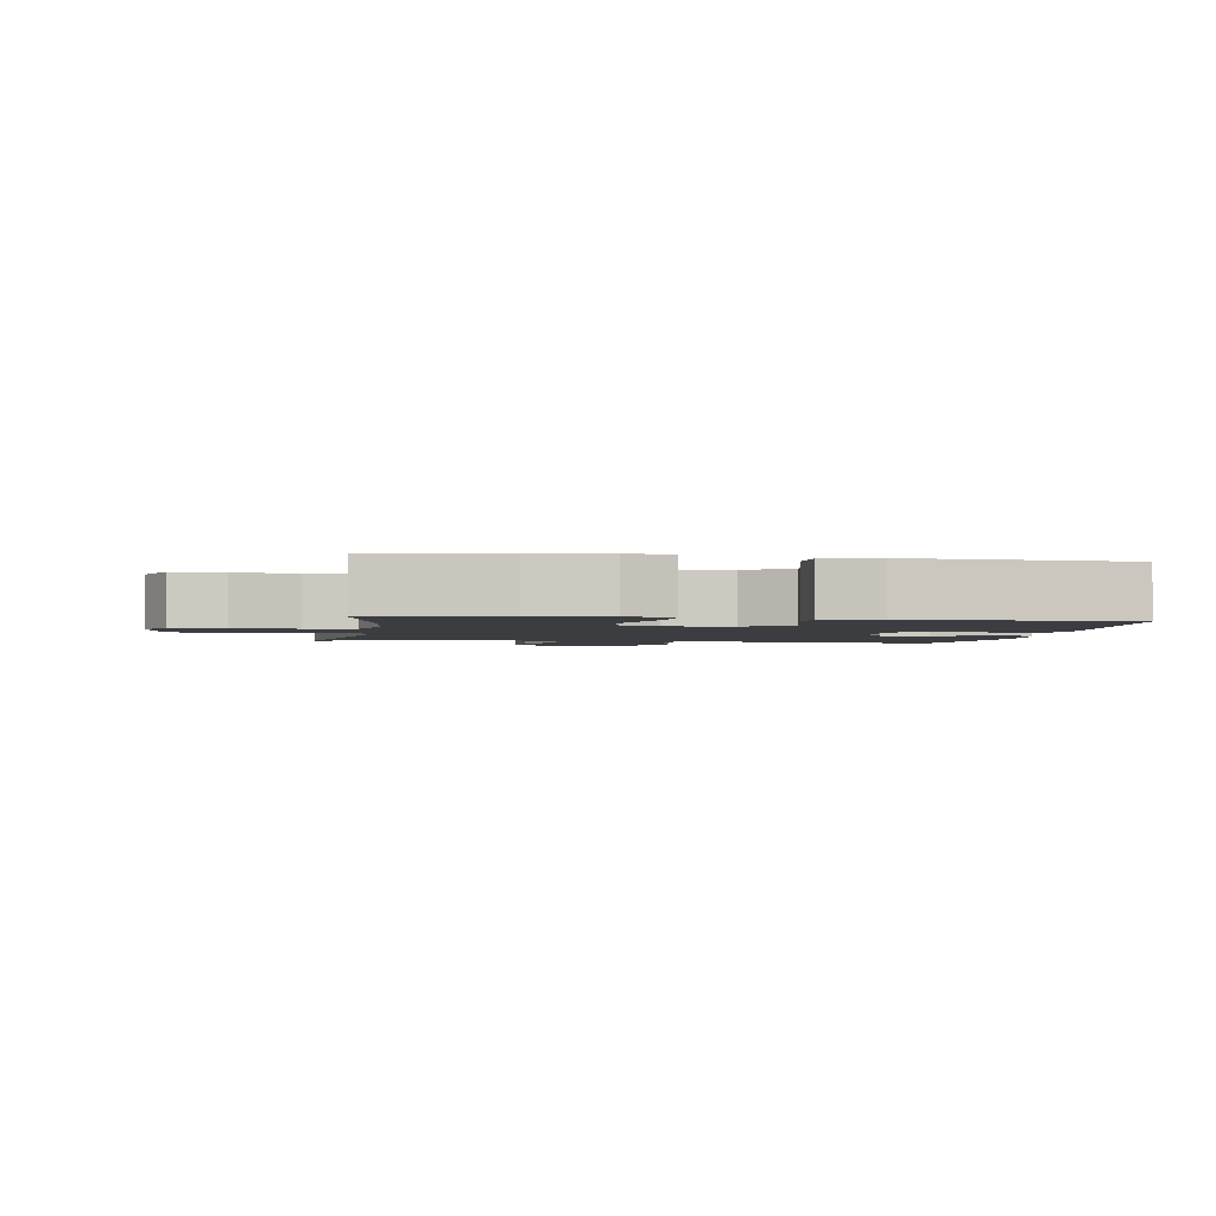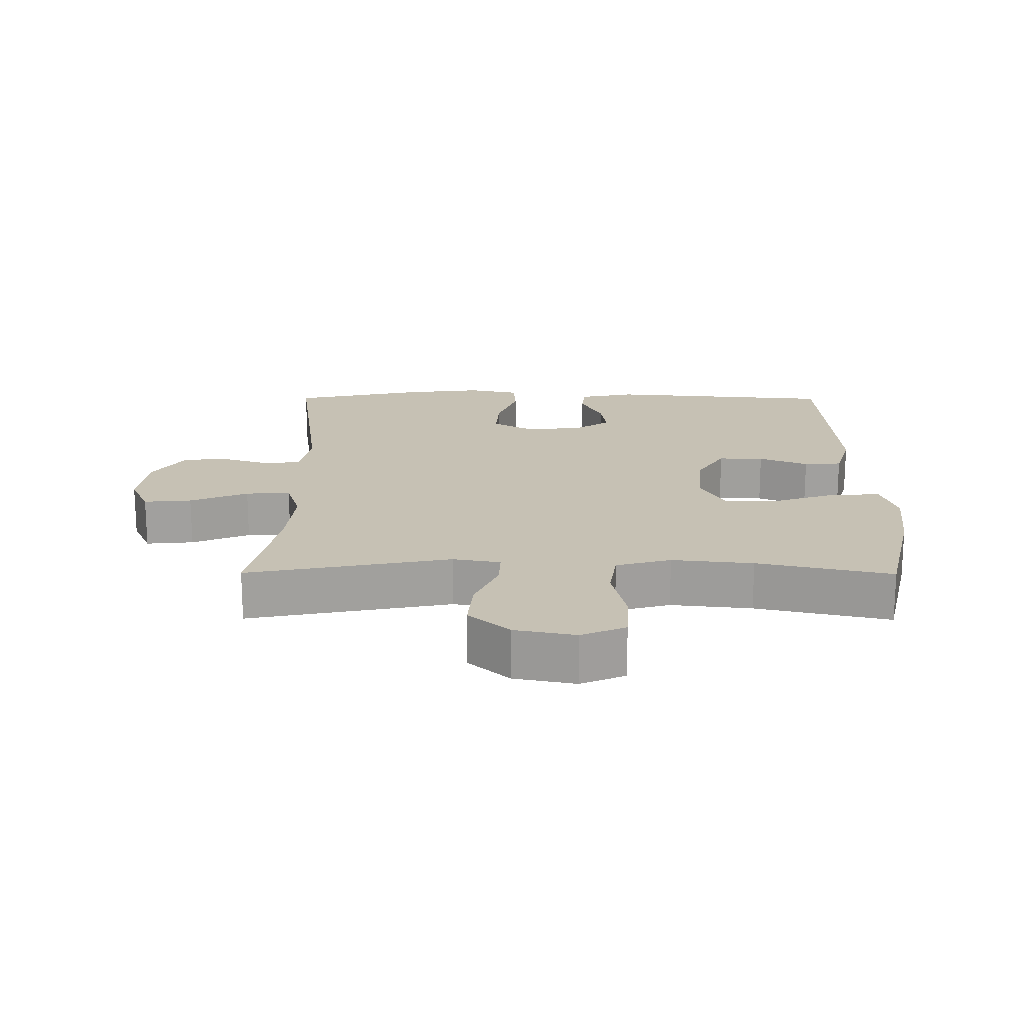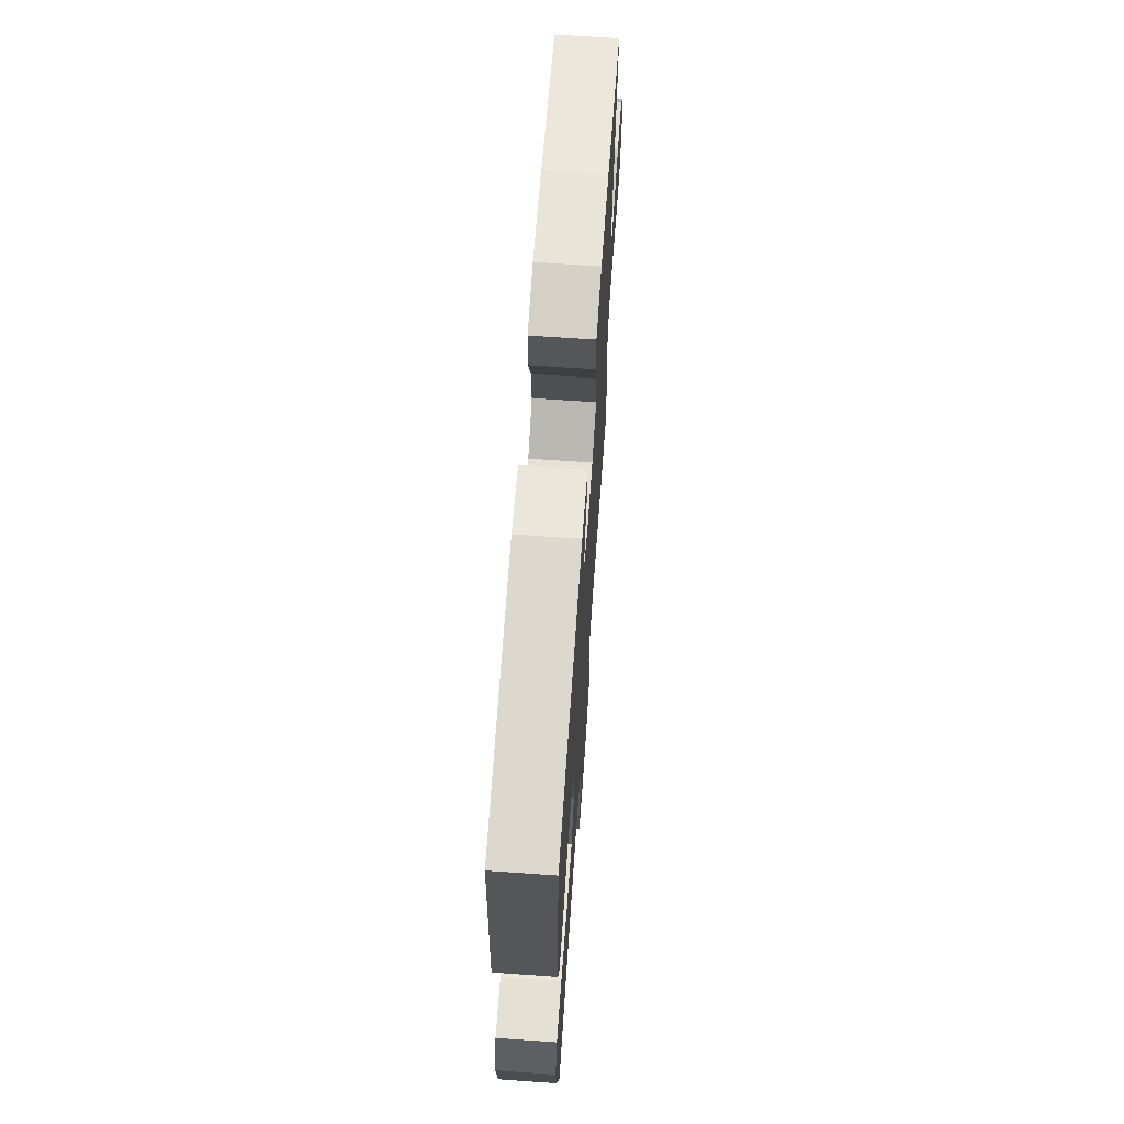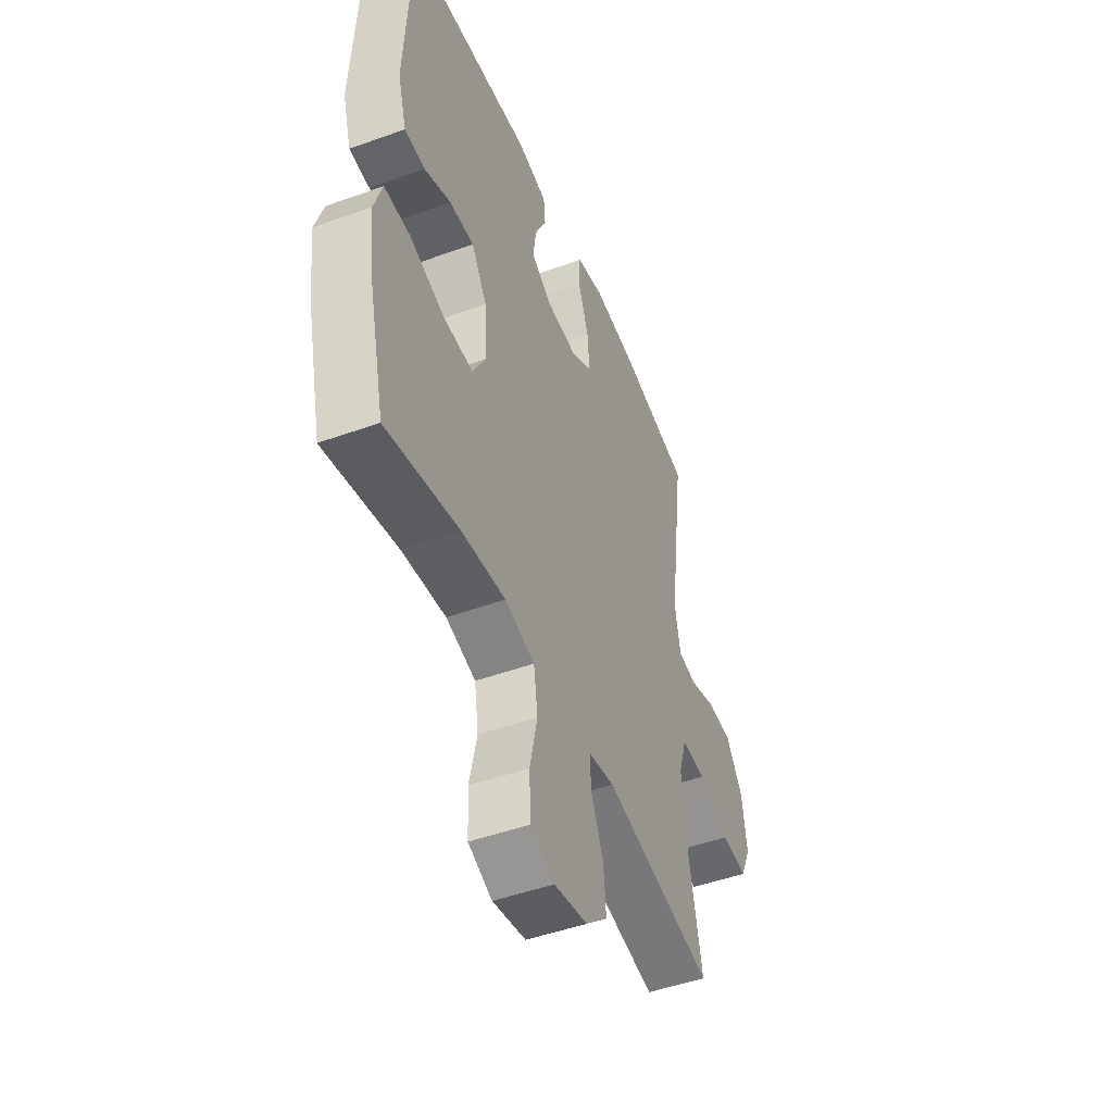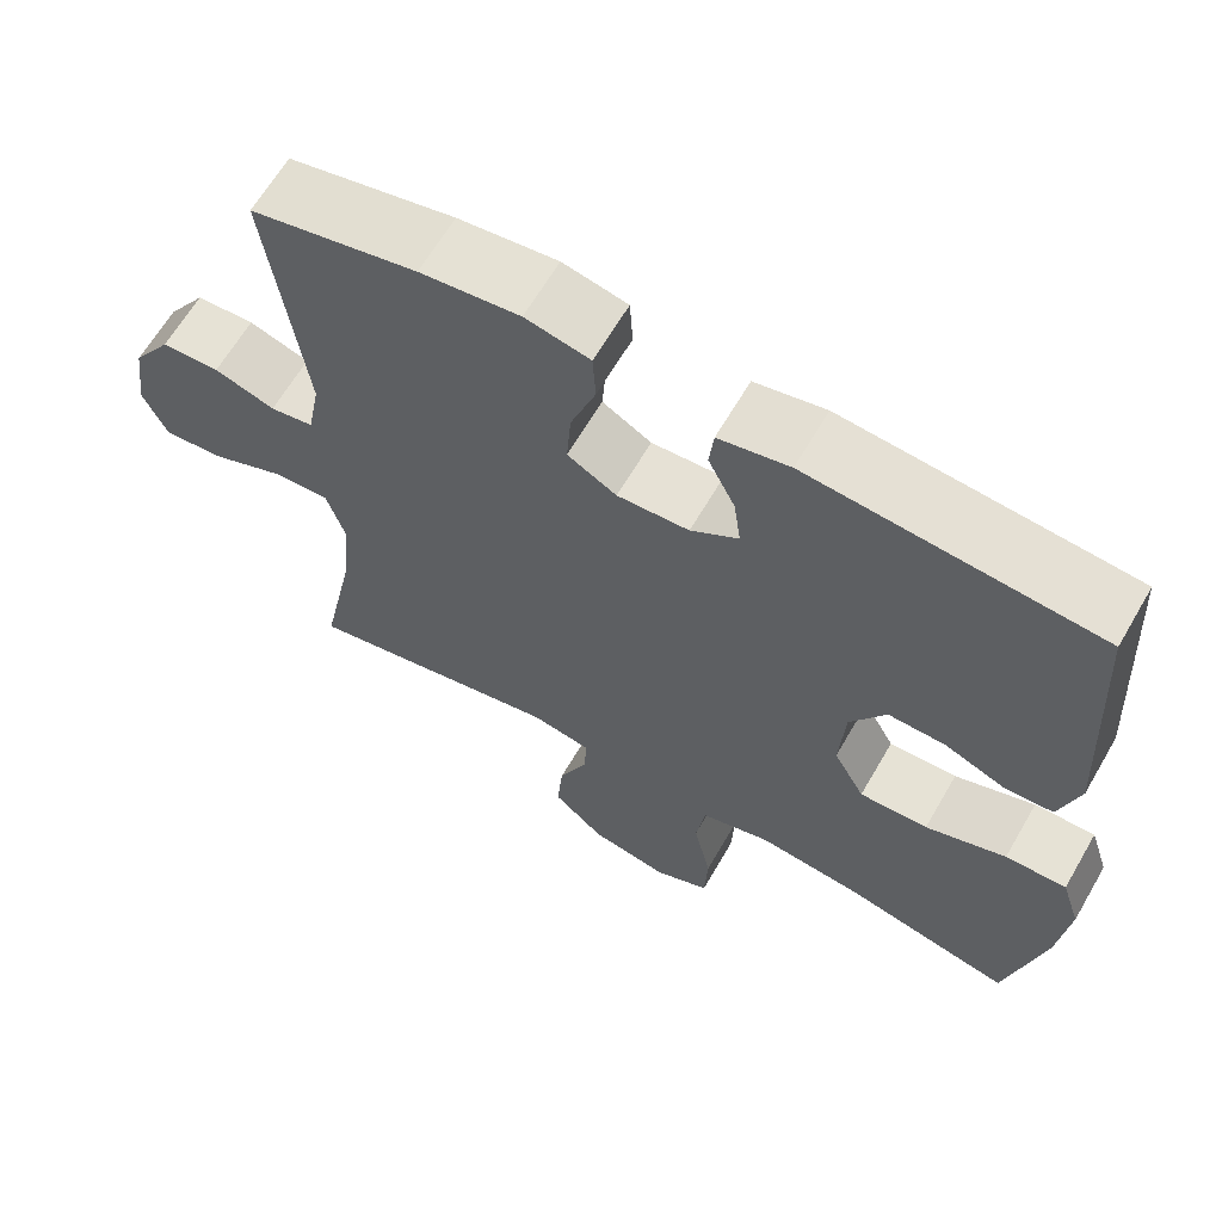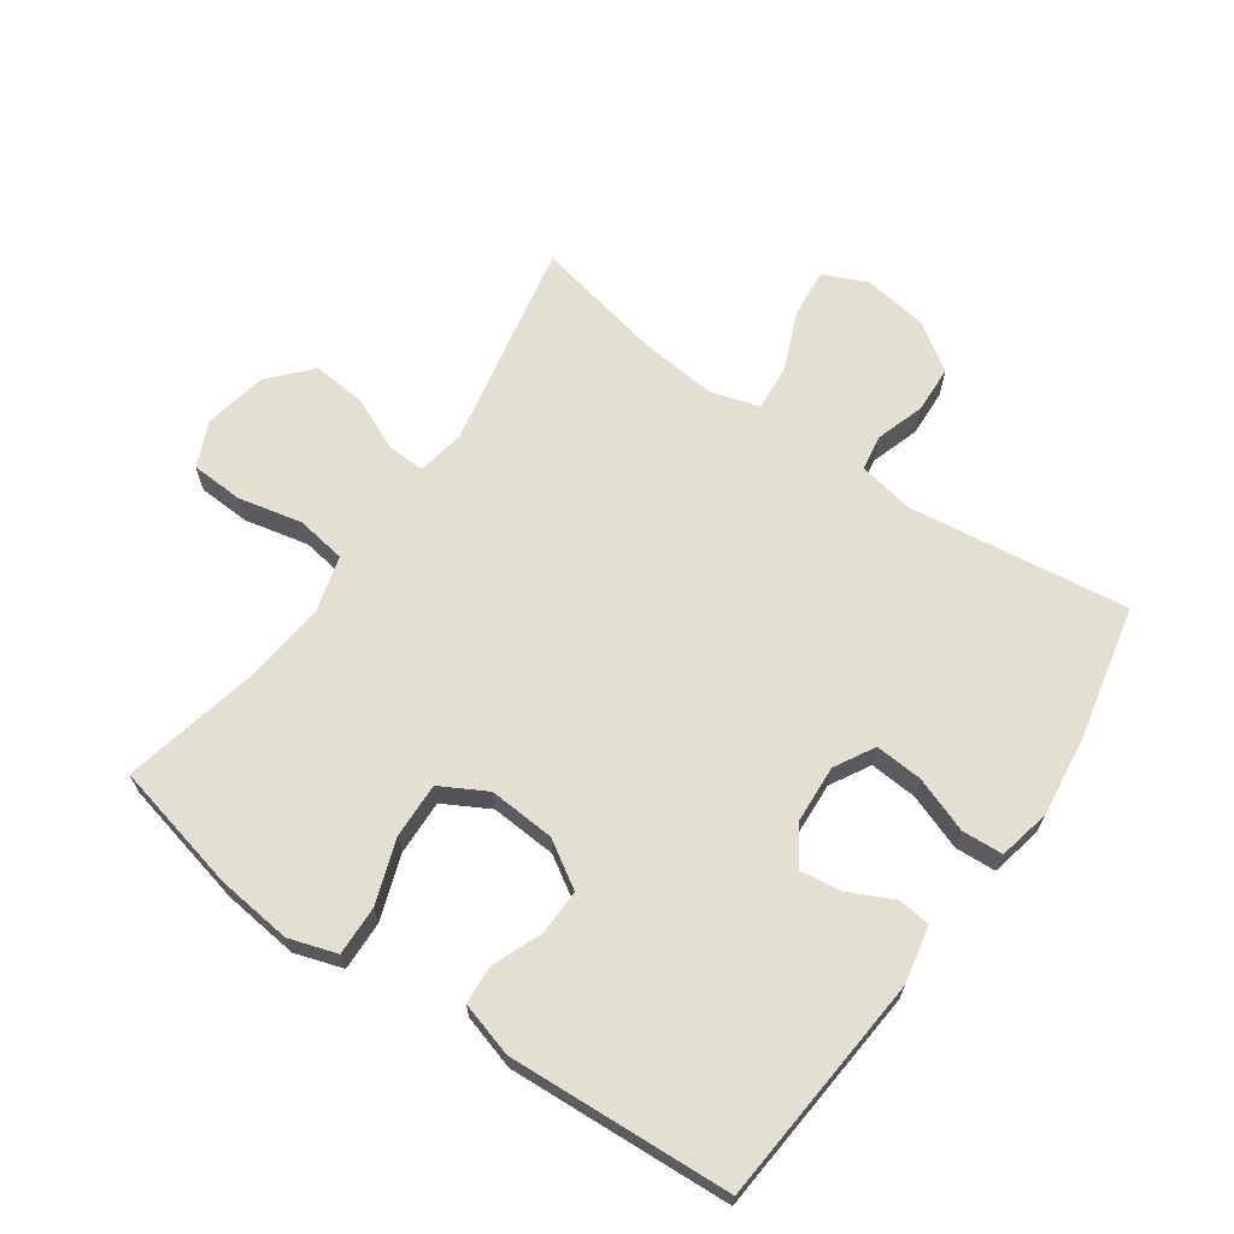
<metadata>
{"format":"obj","ext":"obj","renderer":"f3d","projection":"perspective","resolution":1024,"background":"white","views":[{"elev":-2.4,"azim":-99.0,"up":"+Y"},{"elev":18.6,"azim":-179.7,"up":"+Y"},{"elev":67.6,"azim":-86.0,"up":"+Z"},{"elev":-47.8,"azim":-67.9,"up":"+Z"},{"elev":64.1,"azim":-149.9,"up":"+Z"},{"elev":66.9,"azim":-55.1,"up":"+Y"}]}
</metadata>
<code>
o path7256
v 0.4285 0.0375 -0.2767
v 0.4169 0.0375 -0.1576
v 0.4396 0.0375 -0.08363
v 0.5101 0.0375 -0.0881
v 0.6015 0.0375 -0.1261
v 0.677 0.0375 -0.1331
v 0.7073 0.0375 -0.06588
v 0.6935 0.0375 0.03496
v 0.6443 0.0375 0.1076
v 0.5712 0.0375 0.111
v 0.4955 0.0375 0.08632
v 0.4412 0.0375 0.09552
v 0.425 0.0375 0.1813
v 0.4702 0.0375 0.5232
v 0.2625 0.0375 0.5687
v 0.1384 0.0375 0.5838
v 0.05759 0.0375 0.5663
v 0.05383 0.0375 0.5024
v 0.08511 0.0375 0.4164
v 0.09055 0.0375 0.3424
v 0.02911 0.0375 0.3076
v -0.0606 0.0375 0.3127
v -0.1201 0.0375 0.3515
v -0.1113 0.0375 0.4152
v -0.07777 0.0375 0.4841
v -0.08331 0.0375 0.5357
v -0.1718 0.0375 0.554
v -0.5315 0.0375 0.5232
v -0.5509 0.0375 0.1754
v -0.5259 0.0375 0.09085
v -0.4664 0.0375 0.08685
v -0.3892 0.0375 0.1183
v -0.3179 0.0375 0.1201
v -0.2733 0.0375 0.0485
v -0.2663 0.0375 -0.05463
v -0.3053 0.0375 -0.1259
v -0.3907 0.0375 -0.1232
v -0.4913 0.0375 -0.08891
v -0.5677 0.0375 -0.08668
v -0.5917 0.0375 -0.1609
v -0.5782 0.0375 -0.2791
v -0.5315 0.0375 -0.4787
v -0.3196 0.0375 -0.4312
v -0.1914 0.0375 -0.4173
v -0.1046 0.0375 -0.4414
v -0.0928 0.0375 -0.5183
v -0.1147 0.0375 -0.6181
v -0.1107 0.0375 -0.6993
v -0.04064 0.0375 -0.7295
v 0.05598 0.0375 -0.7104
v 0.12 0.0375 -0.6529
v 0.1125 0.0375 -0.5703
v 0.07608 0.0375 -0.4867
v 0.07357 0.0375 -0.4288
v 0.1487 0.0375 -0.4154
v 0.4702 0.0375 -0.4787
v 0.4285 -0.0375 -0.2767
v 0.4169 -0.0375 -0.1576
v 0.4396 -0.0375 -0.08363
v 0.5101 -0.0375 -0.0881
v 0.6015 -0.0375 -0.1261
v 0.677 -0.0375 -0.1331
v 0.7073 -0.0375 -0.06588
v 0.6935 -0.0375 0.03496
v 0.6443 -0.0375 0.1076
v 0.5712 -0.0375 0.111
v 0.4955 -0.0375 0.08632
v 0.4412 -0.0375 0.09552
v 0.425 -0.0375 0.1813
v 0.4702 -0.0375 0.5232
v 0.2625 -0.0375 0.5687
v 0.1384 -0.0375 0.5838
v 0.05759 -0.0375 0.5663
v 0.05383 -0.0375 0.5024
v 0.08511 -0.0375 0.4164
v 0.09055 -0.0375 0.3424
v 0.02911 -0.0375 0.3076
v -0.0606 -0.0375 0.3127
v -0.1201 -0.0375 0.3515
v -0.1113 -0.0375 0.4152
v -0.07777 -0.0375 0.4841
v -0.08331 -0.0375 0.5357
v -0.1718 -0.0375 0.554
v -0.5315 -0.0375 0.5232
v -0.5509 -0.0375 0.1754
v -0.5259 -0.0375 0.09085
v -0.4664 -0.0375 0.08685
v -0.3892 -0.0375 0.1183
v -0.3179 -0.0375 0.1201
v -0.2733 -0.0375 0.0485
v -0.2663 -0.0375 -0.05463
v -0.3053 -0.0375 -0.1259
v -0.3907 -0.0375 -0.1232
v -0.4913 -0.0375 -0.08891
v -0.5677 -0.0375 -0.08668
v -0.5917 -0.0375 -0.1609
v -0.5782 -0.0375 -0.2791
v -0.5315 -0.0375 -0.4787
v -0.3196 -0.0375 -0.4312
v -0.1914 -0.0375 -0.4173
v -0.1046 -0.0375 -0.4414
v -0.0928 -0.0375 -0.5183
v -0.1147 -0.0375 -0.6181
v -0.1107 -0.0375 -0.6993
v -0.04064 -0.0375 -0.7295
v 0.05598 -0.0375 -0.7104
v 0.12 -0.0375 -0.6529
v 0.1125 -0.0375 -0.5703
v 0.07608 -0.0375 -0.4867
v 0.07357 -0.0375 -0.4288
v 0.1487 -0.0375 -0.4154
v 0.4702 -0.0375 -0.4787
v 0.677 0.0375 -0.1331
v 0.677 0.0375 -0.1331
v 0.7073 0.0375 -0.06588
v 0.6935 0.0375 0.03496
v 0.6443 0.0375 0.1076
v 0.6015 0.0375 -0.1261
v 0.5712 0.0375 0.111
v 0.5101 0.0375 -0.0881
v 0.4955 0.0375 0.08632
v 0.4396 0.0375 -0.08363
v 0.4396 0.0375 -0.08363
v 0.4412 0.0375 0.09552
v 0.4412 0.0375 0.09552
v 0.4702 0.0375 -0.4787
v 0.4702 0.0375 -0.4787
v 0.4285 0.0375 -0.2767
v 0.425 0.0375 0.1813
v 0.4169 0.0375 -0.1576
v 0.4702 0.0375 0.5232
v 0.4702 0.0375 0.5232
v 0.2625 0.0375 0.5687
v 0.1487 0.0375 -0.4154
v 0.1384 0.0375 0.5838
v 0.07357 0.0375 -0.4288
v 0.07357 0.0375 -0.4288
v 0.08511 0.0375 0.4164
v 0.09055 0.0375 0.3424
v 0.09055 0.0375 0.3424
v 0.05759 0.0375 0.5663
v 0.05759 0.0375 0.5663
v 0.05598 0.0375 -0.7104
v 0.12 0.0375 -0.6529
v 0.1125 0.0375 -0.5703
v 0.07608 0.0375 -0.4867
v 0.02911 0.0375 0.3076
v 0.05383 0.0375 0.5024
v -0.04064 0.0375 -0.7295
v -0.0606 0.0375 0.3127
v -0.1107 0.0375 -0.6993
v -0.1107 0.0375 -0.6993
v -0.1201 0.0375 0.3515
v -0.1201 0.0375 0.3515
v -0.1113 0.0375 0.4152
v -0.07777 0.0375 0.4841
v -0.08331 0.0375 0.5357
v -0.08331 0.0375 0.5357
v -0.1718 0.0375 0.554
v -0.1147 0.0375 -0.6181
v -0.0928 0.0375 -0.5183
v -0.1046 0.0375 -0.4414
v -0.1046 0.0375 -0.4414
v -0.1914 0.0375 -0.4173
v -0.3196 0.0375 -0.4312
v -0.2663 0.0375 -0.05463
v -0.3053 0.0375 -0.1259
v -0.3053 0.0375 -0.1259
v -0.2733 0.0375 0.0485
v -0.3179 0.0375 0.1201
v -0.3907 0.0375 -0.1232
v -0.3892 0.0375 0.1183
v -0.4664 0.0375 0.08685
v -0.4913 0.0375 -0.08891
v -0.5315 0.0375 -0.4787
v -0.5315 0.0375 -0.4787
v -0.5259 0.0375 0.09085
v -0.5259 0.0375 0.09085
v -0.5677 0.0375 -0.08668
v -0.5677 0.0375 -0.08668
v -0.5315 0.0375 0.5232
v -0.5315 0.0375 0.5232
v -0.5509 0.0375 0.1754
v -0.5782 0.0375 -0.2791
v -0.5917 0.0375 -0.1609
v 0.677 -0.0375 -0.1331
v 0.677 -0.0375 -0.1331
v 0.7073 -0.0375 -0.06588
v 0.6935 -0.0375 0.03496
v 0.6443 -0.0375 0.1076
v 0.6015 -0.0375 -0.1261
v 0.5712 -0.0375 0.111
v 0.5101 -0.0375 -0.0881
v 0.4955 -0.0375 0.08632
v 0.4396 -0.0375 -0.08363
v 0.4396 -0.0375 -0.08363
v 0.4412 -0.0375 0.09552
v 0.4412 -0.0375 0.09552
v 0.4702 -0.0375 -0.4787
v 0.4702 -0.0375 -0.4787
v 0.4285 -0.0375 -0.2767
v 0.425 -0.0375 0.1813
v 0.4169 -0.0375 -0.1576
v 0.4702 -0.0375 0.5232
v 0.4702 -0.0375 0.5232
v 0.2625 -0.0375 0.5687
v 0.1487 -0.0375 -0.4154
v 0.1384 -0.0375 0.5838
v 0.07357 -0.0375 -0.4288
v 0.07357 -0.0375 -0.4288
v 0.08511 -0.0375 0.4164
v 0.09055 -0.0375 0.3424
v 0.09055 -0.0375 0.3424
v 0.05759 -0.0375 0.5663
v 0.05759 -0.0375 0.5663
v 0.05598 -0.0375 -0.7104
v 0.12 -0.0375 -0.6529
v 0.1125 -0.0375 -0.5703
v 0.07608 -0.0375 -0.4867
v 0.02911 -0.0375 0.3076
v 0.05383 -0.0375 0.5024
v -0.04064 -0.0375 -0.7295
v -0.0606 -0.0375 0.3127
v -0.1107 -0.0375 -0.6993
v -0.1107 -0.0375 -0.6993
v -0.1201 -0.0375 0.3515
v -0.1201 -0.0375 0.3515
v -0.1113 -0.0375 0.4152
v -0.07777 -0.0375 0.4841
v -0.08331 -0.0375 0.5357
v -0.08331 -0.0375 0.5357
v -0.1718 -0.0375 0.554
v -0.1147 -0.0375 -0.6181
v -0.0928 -0.0375 -0.5183
v -0.1046 -0.0375 -0.4414
v -0.1046 -0.0375 -0.4414
v -0.1914 -0.0375 -0.4173
v -0.3196 -0.0375 -0.4312
v -0.2663 -0.0375 -0.05463
v -0.3053 -0.0375 -0.1259
v -0.3053 -0.0375 -0.1259
v -0.2733 -0.0375 0.0485
v -0.3179 -0.0375 0.1201
v -0.3907 -0.0375 -0.1232
v -0.3892 -0.0375 0.1183
v -0.4664 -0.0375 0.08685
v -0.4913 -0.0375 -0.08891
v -0.5315 -0.0375 -0.4787
v -0.5315 -0.0375 -0.4787
v -0.5259 -0.0375 0.09085
v -0.5259 -0.0375 0.09085
v -0.5677 -0.0375 -0.08668
v -0.5677 -0.0375 -0.08668
v -0.5315 -0.0375 0.5232
v -0.5315 -0.0375 0.5232
v -0.5509 -0.0375 0.1754
v -0.5782 -0.0375 -0.2791
v -0.5917 -0.0375 -0.1609
f 191 189 193
f 192 189 190
f 232 226 228
f 240 235 239
f 237 235 240
f 232 228 229
f 220 202 212
f 217 218 216
f 203 220 239
f 245 243 226
f 194 193 192
f 206 202 204
f 209 207 239
f 235 209 239
f 224 222 233
f 222 216 233
f 244 238 240
f 188 189 191
f 195 197 220
f 242 220 223
f 248 238 257
f 207 203 239
f 208 211 206
f 234 219 235
f 242 223 243
f 201 207 199
f 219 234 218
f 243 223 226
f 203 207 201
f 218 233 216
f 212 206 211
f 239 220 242
f 192 193 189
f 209 235 219
f 211 208 221
f 232 229 230
f 237 240 238
f 246 256 250
f 258 257 247
f 186 188 191
f 254 226 232
f 245 226 254
f 195 194 197
f 203 195 220
f 221 208 214
f 245 256 246
f 256 245 254
f 233 218 234
f 193 194 195
f 197 202 220
f 238 244 257
f 252 258 247
f 247 257 244
f 202 206 212
f 114 7 63 187
f 7 8 64 63
f 8 9 65 64
f 5 6 62 61
f 9 10 66 65
f 4 5 61 60
f 10 11 67 66
f 123 4 60 196
f 11 125 198 67
f 127 1 57 200
f 12 13 69 68
f 2 3 59 58
f 13 132 205 69
f 1 2 58 57
f 14 15 71 70
f 55 56 112 111
f 15 16 72 71
f 137 55 111 210
f 19 140 213 75
f 16 142 215 72
f 50 51 107 106
f 51 52 108 107
f 52 53 109 108
f 20 21 77 76
f 18 19 75 74
f 17 18 74 73
f 53 54 110 109
f 49 50 106 105
f 21 22 78 77
f 152 49 105 225
f 22 154 227 78
f 24 25 81 80
f 25 158 231 81
f 26 27 83 82
f 47 48 104 103
f 46 47 103 102
f 163 46 102 236
f 44 45 101 100
f 23 24 80 79
f 43 44 100 99
f 35 168 241 91
f 34 35 91 90
f 33 34 90 89
f 36 37 93 92
f 32 33 89 88
f 31 32 88 87
f 37 38 94 93
f 176 43 99 249
f 178 31 87 251
f 38 180 253 94
f 27 182 255 83
f 29 30 86 85
f 28 29 85 84
f 41 42 98 97
f 40 41 97 96
f 39 40 96 95
f 118 120 116
f 119 117 116
f 159 155 153
f 167 166 162
f 164 167 162
f 159 156 155
f 147 139 129
f 144 143 145
f 130 166 147
f 172 153 170
f 121 119 120
f 133 131 129
f 136 166 134
f 162 166 136
f 151 160 149
f 149 160 143
f 171 167 165
f 115 118 116
f 122 147 124
f 169 150 147
f 175 184 165
f 134 166 130
f 135 133 138
f 161 162 146
f 169 170 150
f 128 126 134
f 146 145 161
f 170 153 150
f 130 128 134
f 145 143 160
f 139 138 133
f 166 169 147
f 119 116 120
f 136 146 162
f 138 148 135
f 159 157 156
f 164 165 167
f 173 177 183
f 185 174 184
f 113 118 115
f 181 159 153
f 172 181 153
f 122 124 121
f 130 147 122
f 148 141 135
f 172 173 183
f 183 181 172
f 160 161 145
f 120 122 121
f 124 147 129
f 165 184 171
f 179 174 185
f 174 171 184
f 129 139 133

</code>
